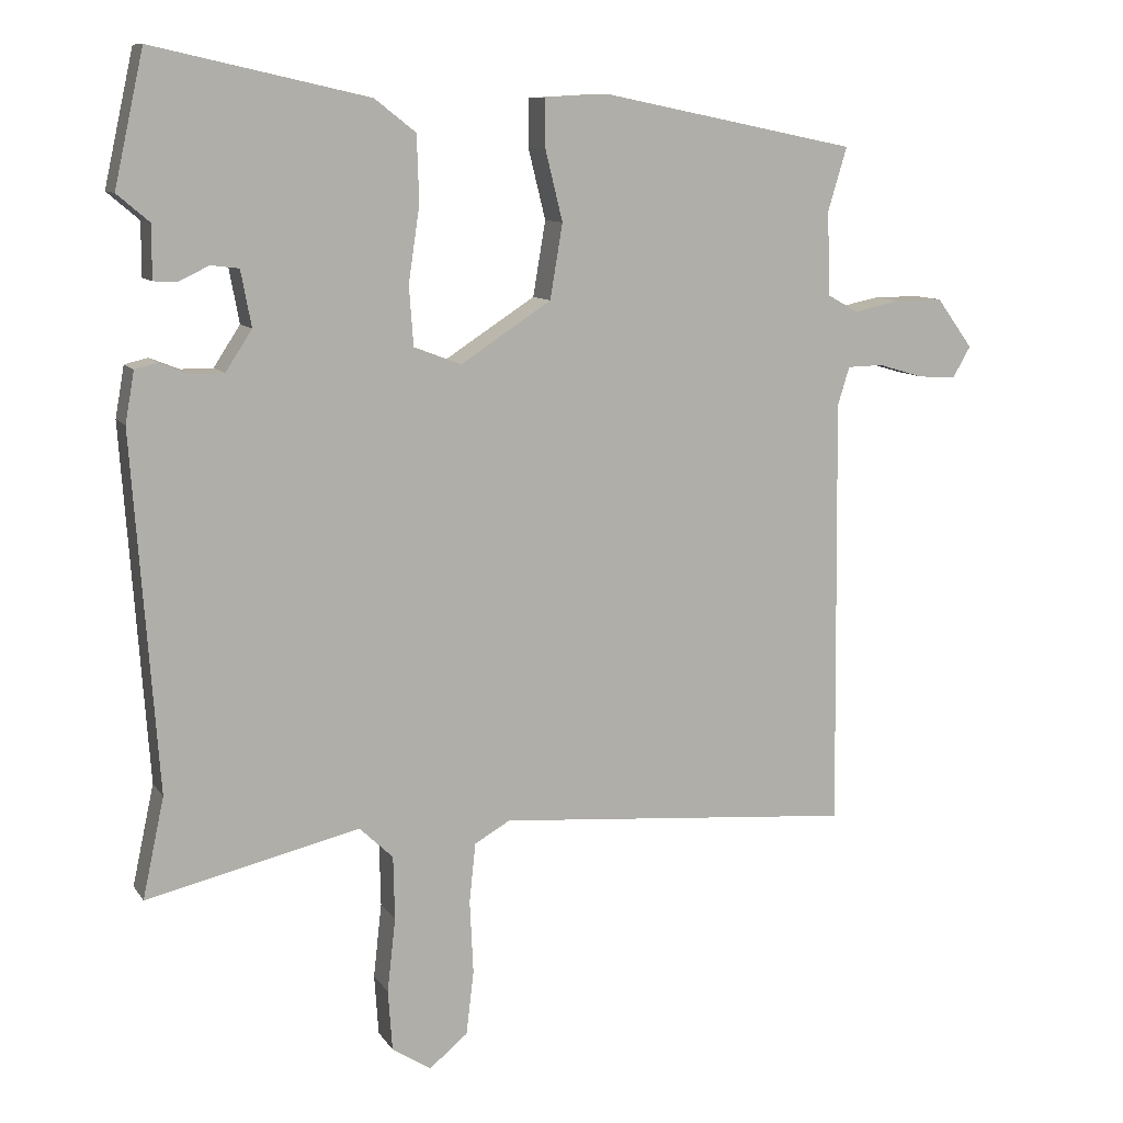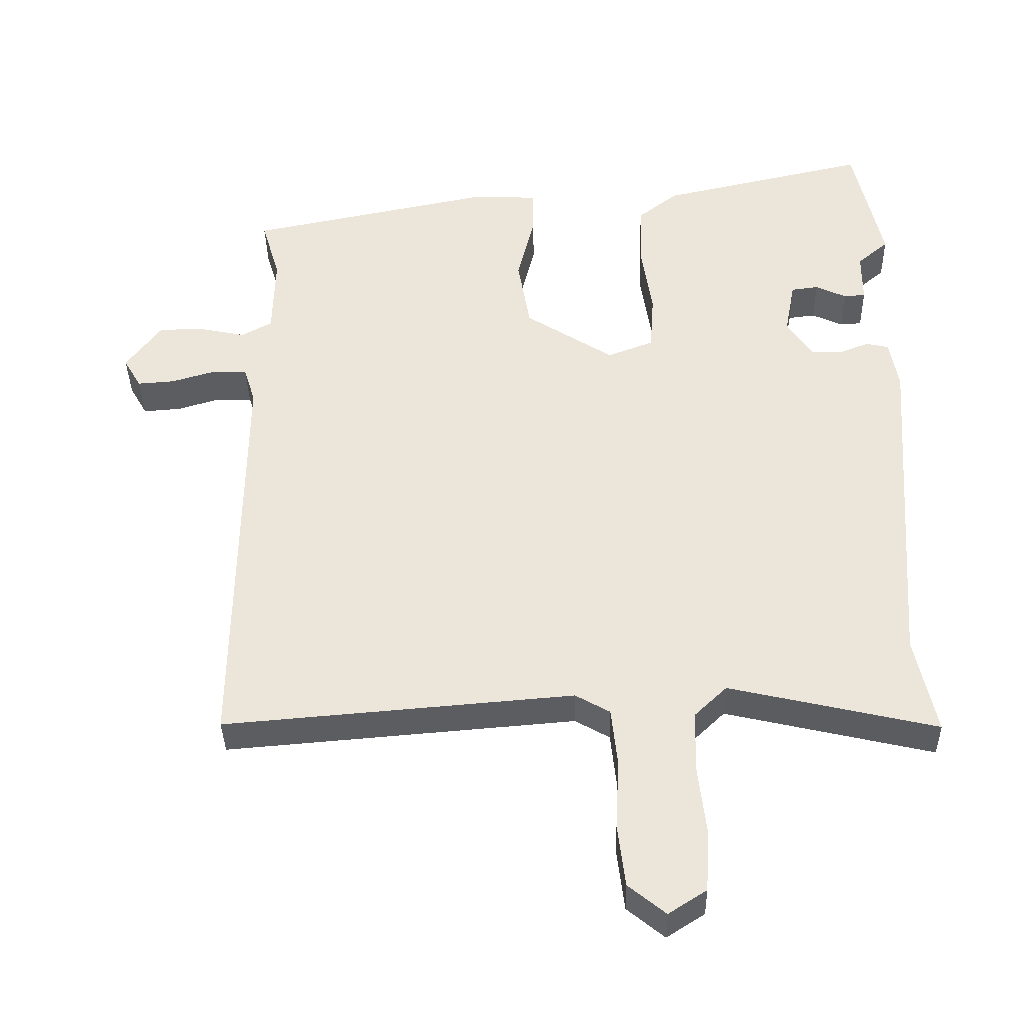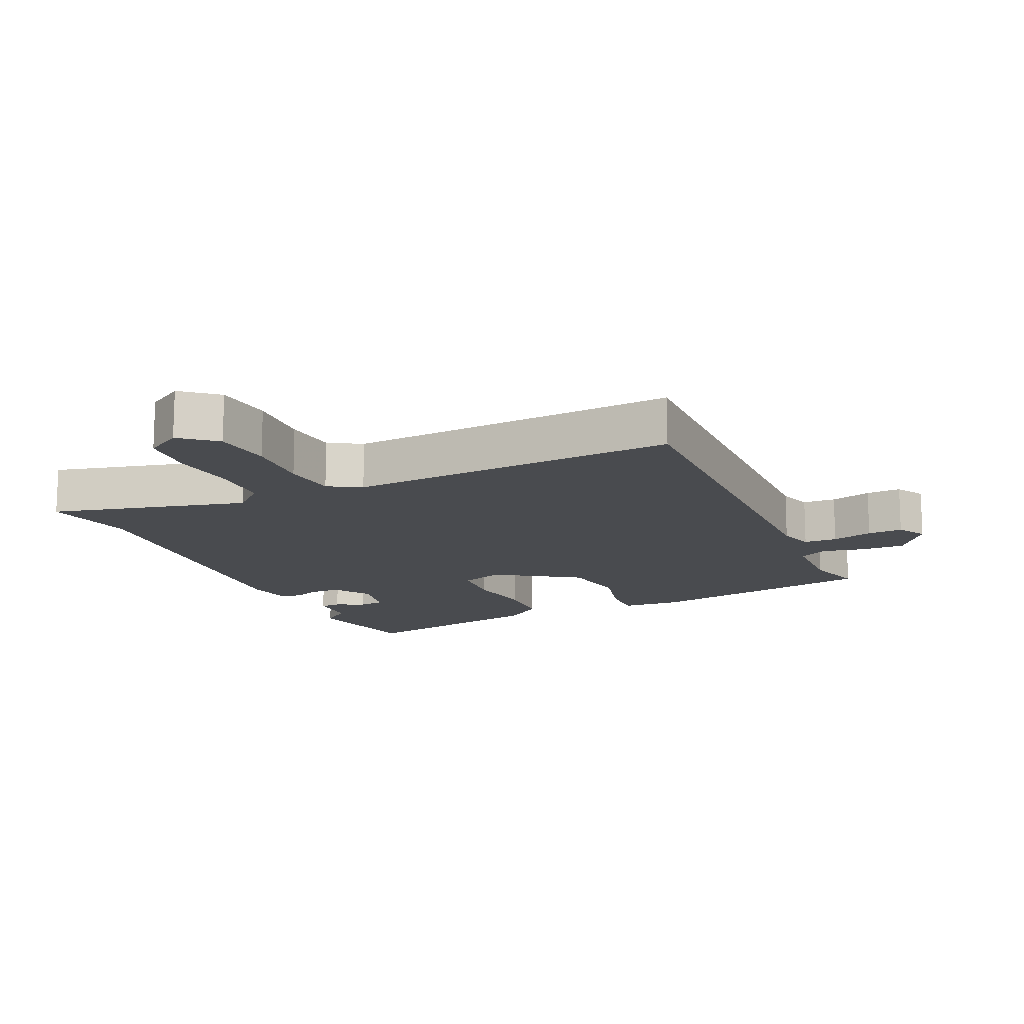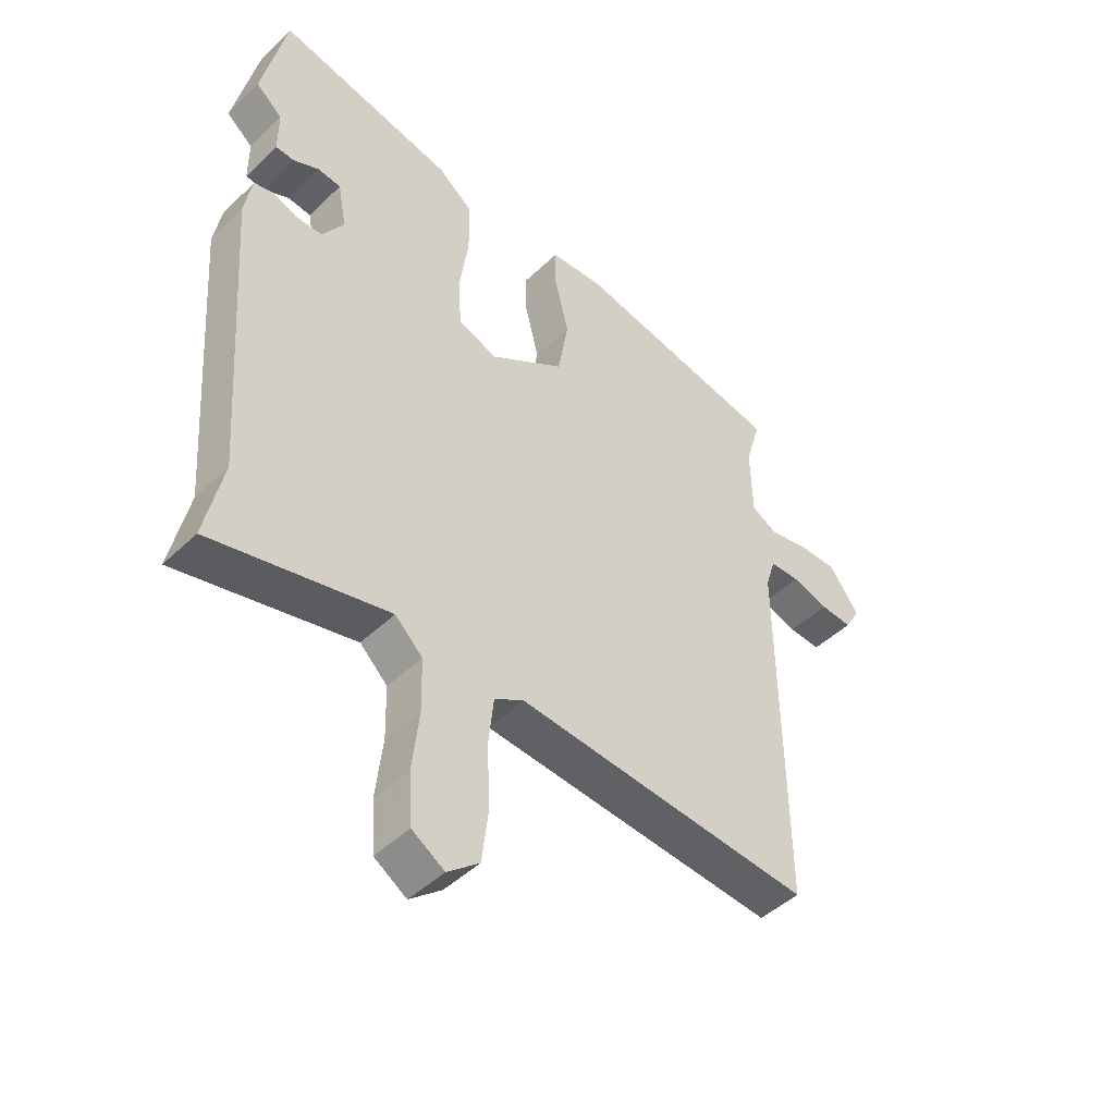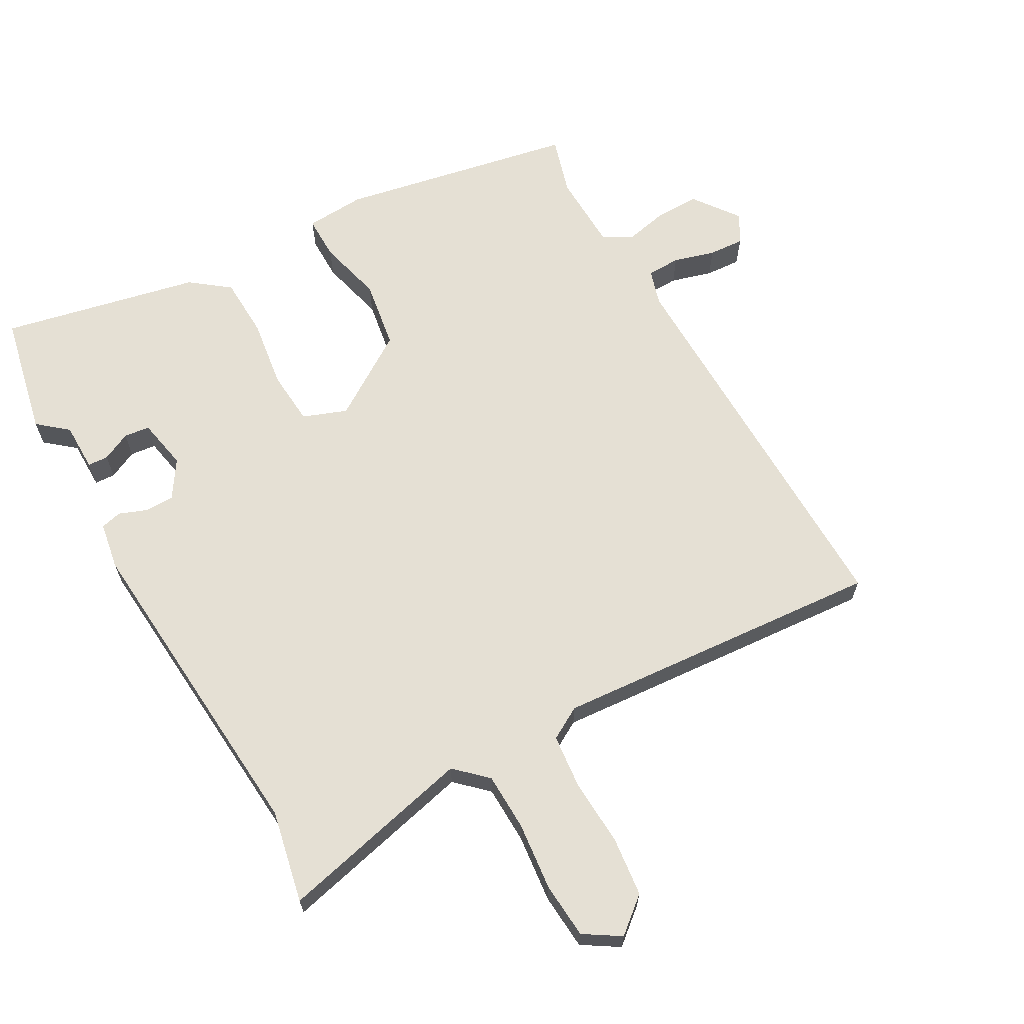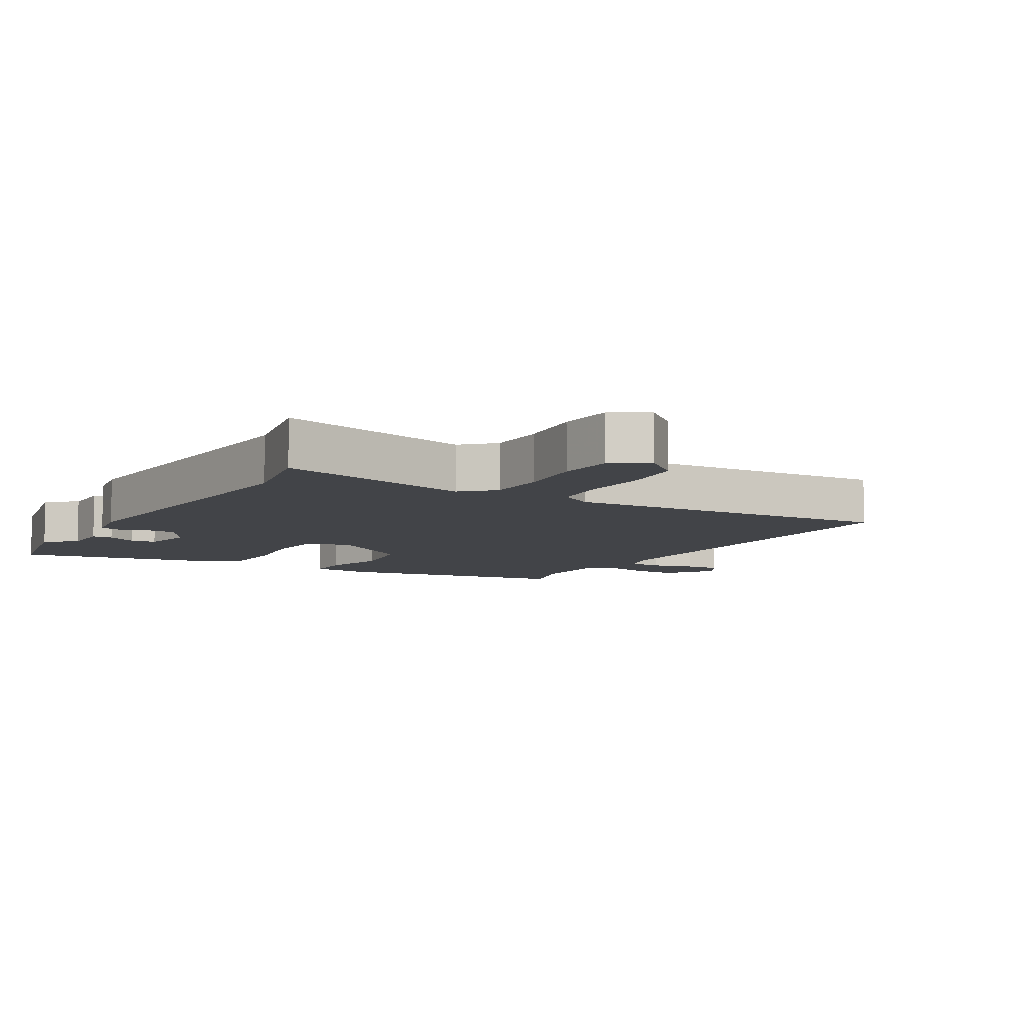
<metadata>
{"format":"obj","ext":"obj","renderer":"f3d","projection":"perspective","resolution":1024,"background":"white","views":[{"elev":10.2,"azim":159.8,"up":"+Z"},{"elev":-37.2,"azim":1.2,"up":"+Z"},{"elev":-14.1,"azim":-156.4,"up":"+Y"},{"elev":-46.3,"azim":137.3,"up":"+Z"},{"elev":65.3,"azim":150.3,"up":"+Y"},{"elev":-8.0,"azim":148.6,"up":"+Y"}]}
</metadata>
<code>
v 0.479 0.07 -0.403
v 0.51 0.07 -0.547
v 0.204 0.07 -0.476
v 0.156 0.07 -0.522
v 0.154 0.07 -0.613
v 0.166 0.07 -0.719
v 0.16 0.07 -0.806
v 0.104 0.07 -0.842
v 0.049 0.07 -0.797
v 0.038 0.07 -0.705
v 0.043 0.07 -0.6
v 0.034 0.07 -0.515
v -0.017 0.07 -0.486
v -0.532 0.07 -0.529
v -0.525 0.07 0.089
v -0.542 0.07 0.144
v -0.594 0.07 0.145
v -0.658 0.07 0.126
v -0.713 0.07 0.122
v -0.739 0.07 0.167
v -0.687 0.07 0.238
v -0.619 0.07 0.238
v -0.552 0.07 0.224
v -0.507 0.07 0.249
v -0.504 0.07 0.37
v -0.531 0.07 0.46
v -0.166 0.07 0.534
v -0.073 0.07 0.529
v -0.073 0.07 0.461
v -0.098 0.07 0.36
v -0.08 0.07 0.253
v 0.05 0.07 0.169
v 0.118 0.07 0.195
v 0.124 0.07 0.28
v 0.108 0.07 0.388
v 0.111 0.07 0.483
v 0.17 0.07 0.529
v 0.478 0.07 0.598
v 0.52 0.07 0.408
v 0.474 0.07 0.369
v 0.474 0.07 0.293
v 0.442 0.07 0.291
v 0.397 0.07 0.312
v 0.357 0.07 0.307
v 0.342 0.07 0.227
v 0.38 0.07 0.169
v 0.426 0.07 0.169
v 0.469 0.07 0.186
v 0.502 0.07 0.178
v 0.515 0.07 0.105
v 0.479 0 -0.403
v 0.51 0 -0.547
v 0.204 0 -0.476
v 0.156 0 -0.522
v 0.154 0 -0.613
v 0.166 0 -0.719
v 0.16 0 -0.806
v 0.104 0 -0.842
v 0.049 0 -0.797
v 0.038 0 -0.705
v 0.043 0 -0.6
v 0.034 0 -0.515
v -0.017 0 -0.486
v -0.532 0 -0.529
v -0.525 0 0.089
v -0.542 0 0.144
v -0.594 0 0.145
v -0.658 0 0.126
v -0.713 0 0.122
v -0.739 0 0.167
v -0.687 0 0.238
v -0.619 0 0.238
v -0.552 0 0.224
v -0.507 0 0.249
v -0.504 0 0.37
v -0.531 0 0.46
v -0.166 0 0.534
v -0.073 0 0.529
v -0.073 0 0.461
v -0.098 0 0.36
v -0.08 0 0.253
v 0.05 0 0.169
v 0.118 0 0.195
v 0.124 0 0.28
v 0.108 0 0.388
v 0.111 0 0.483
v 0.17 0 0.529
v 0.478 0 0.598
v 0.52 0 0.408
v 0.474 0 0.369
v 0.474 0 0.293
v 0.442 0 0.291
v 0.397 0 0.312
v 0.357 0 0.307
v 0.342 0 0.227
v 0.38 0 0.169
v 0.426 0 0.169
v 0.469 0 0.186
v 0.502 0 0.178
v 0.515 0 0.105
f 47 48 49 50
f 46 47 50 1
f 45 46 1
f 40 41 42 43
f 40 43 44
f 39 40 44
f 38 39 44
f 37 38 44
f 34 35 36 37
f 33 34 37 44
f 27 28 29 30
f 25 26 27 30
f 24 25 30 31
f 23 24 31 32
f 21 22 23
f 20 21 23
f 17 18 19 20
f 16 17 20 23
f 15 16 23 32
f 13 14 15 32
f 8 9 10 11
f 8 11 12
f 5 6 7 8
f 4 5 8 12
f 3 4 12 13
f 45 1 2 3
f 33 44 45 3
f 3 13 32 33
f 100 99 98 97
f 51 100 97 96
f 51 96 95
f 93 92 91 90
f 94 93 90
f 94 90 89
f 94 89 88
f 94 88 87
f 87 86 85 84
f 94 87 84 83
f 80 79 78 77
f 80 77 76 75
f 81 80 75 74
f 82 81 74 73
f 73 72 71
f 73 71 70
f 70 69 68 67
f 73 70 67 66
f 82 73 66 65
f 82 65 64 63
f 61 60 59 58
f 62 61 58
f 58 57 56 55
f 62 58 55 54
f 63 62 54 53
f 53 52 51 95
f 53 95 94 83
f 83 82 63 53
f 1 51 52 2
f 2 52 53 3
f 3 53 54 4
f 4 54 55 5
f 5 55 56 6
f 6 56 57 7
f 7 57 58 8
f 8 58 59 9
f 9 59 60 10
f 10 60 61 11
f 11 61 62 12
f 12 62 63 13
f 13 63 64 14
f 14 64 65 15
f 15 65 66 16
f 16 66 67 17
f 17 67 68 18
f 18 68 69 19
f 19 69 70 20
f 20 70 71 21
f 21 71 72 22
f 22 72 73 23
f 23 73 74 24
f 24 74 75 25
f 25 75 76 26
f 26 76 77 27
f 27 77 78 28
f 28 78 79 29
f 29 79 80 30
f 30 80 81 31
f 31 81 82 32
f 32 82 83 33
f 33 83 84 34
f 34 84 85 35
f 35 85 86 36
f 36 86 87 37
f 37 87 88 38
f 38 88 89 39
f 39 89 90 40
f 40 90 91 41
f 41 91 92 42
f 42 92 93 43
f 43 93 94 44
f 44 94 95 45
f 45 95 96 46
f 46 96 97 47
f 47 97 98 48
f 48 98 99 49
f 49 99 100 50
f 50 100 51 1

</code>
